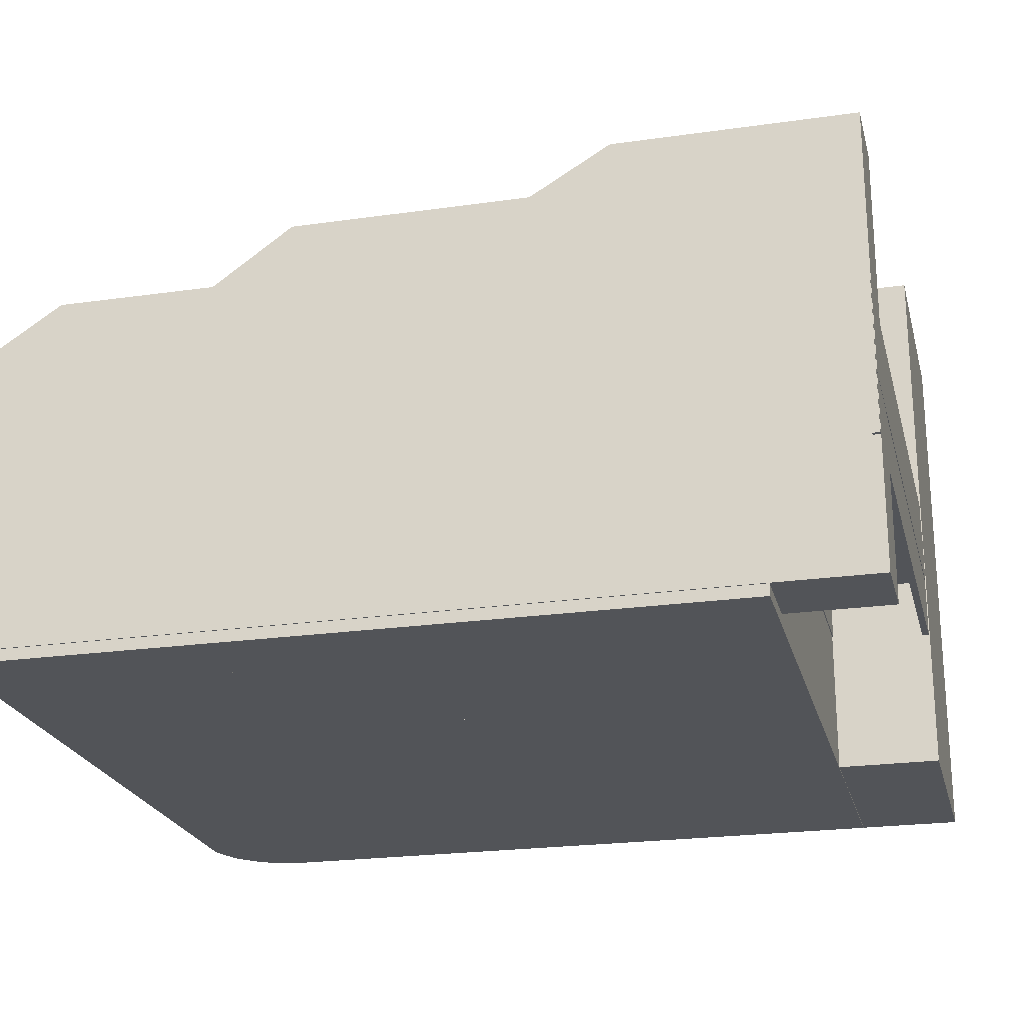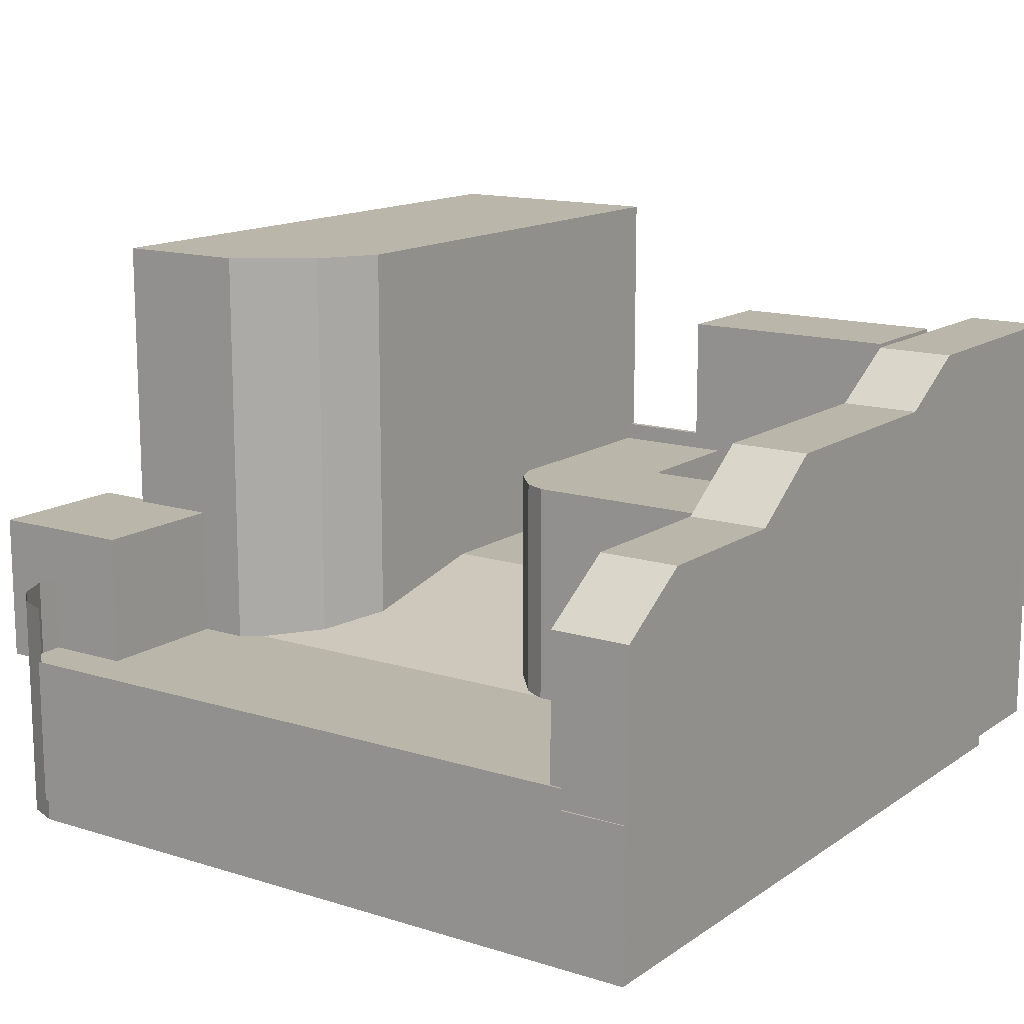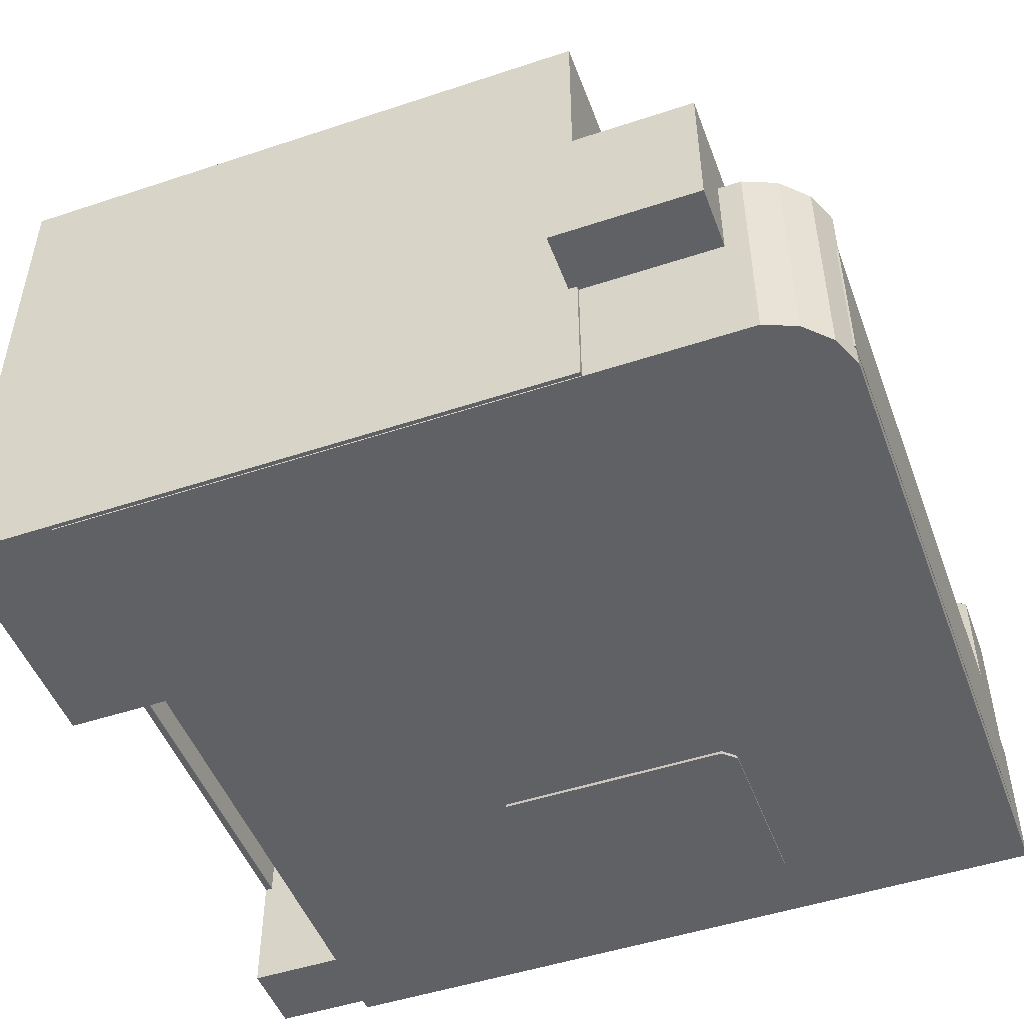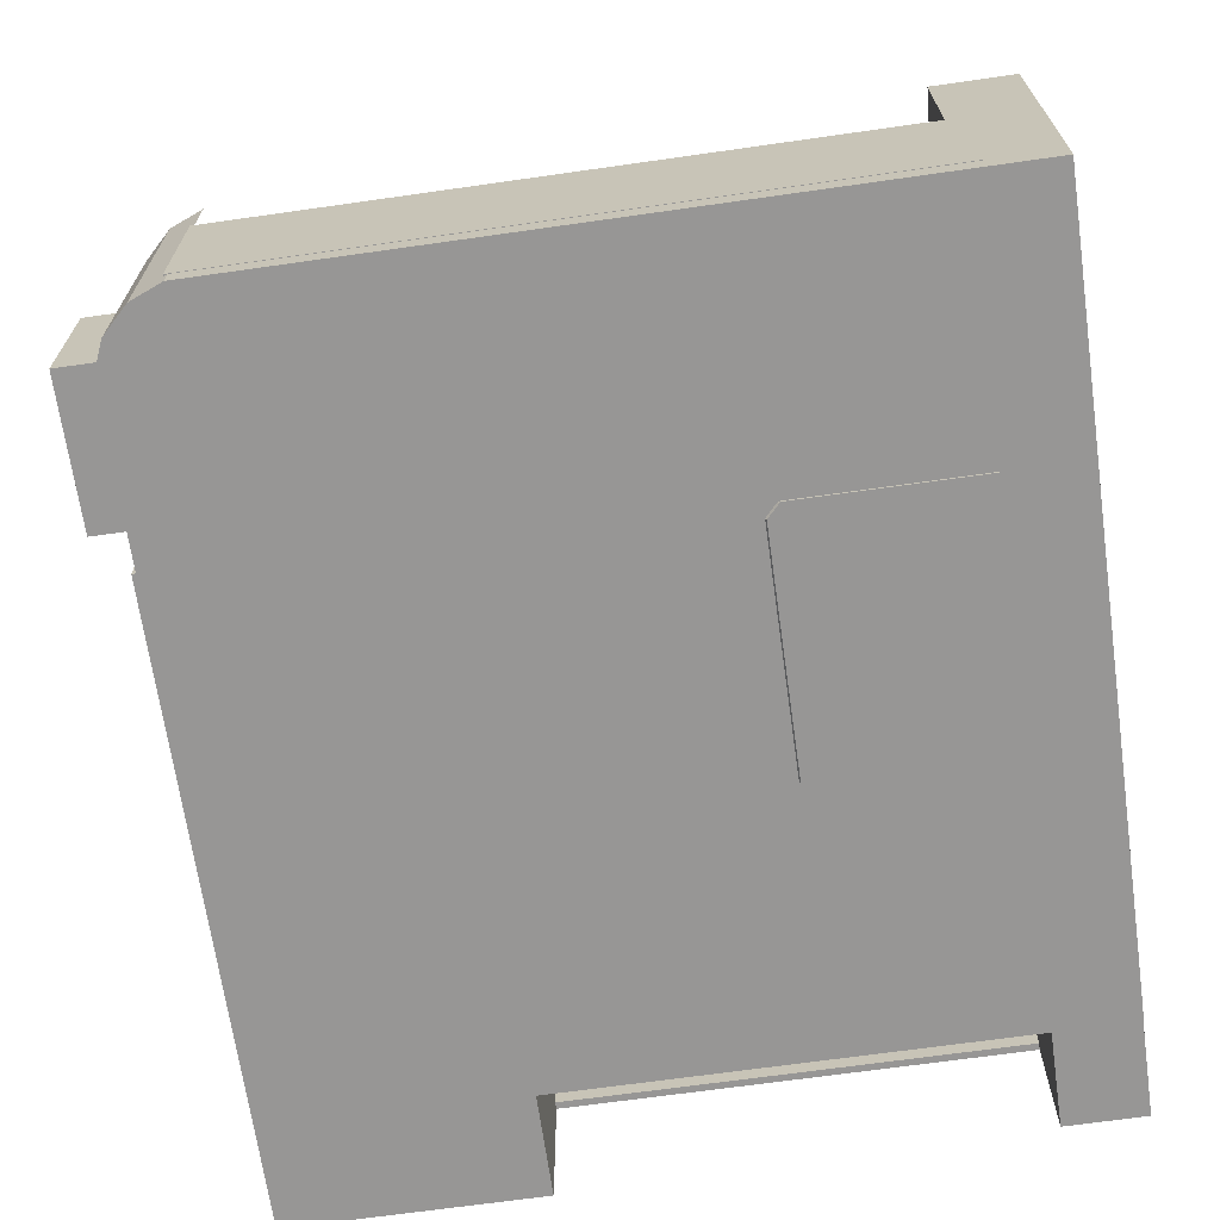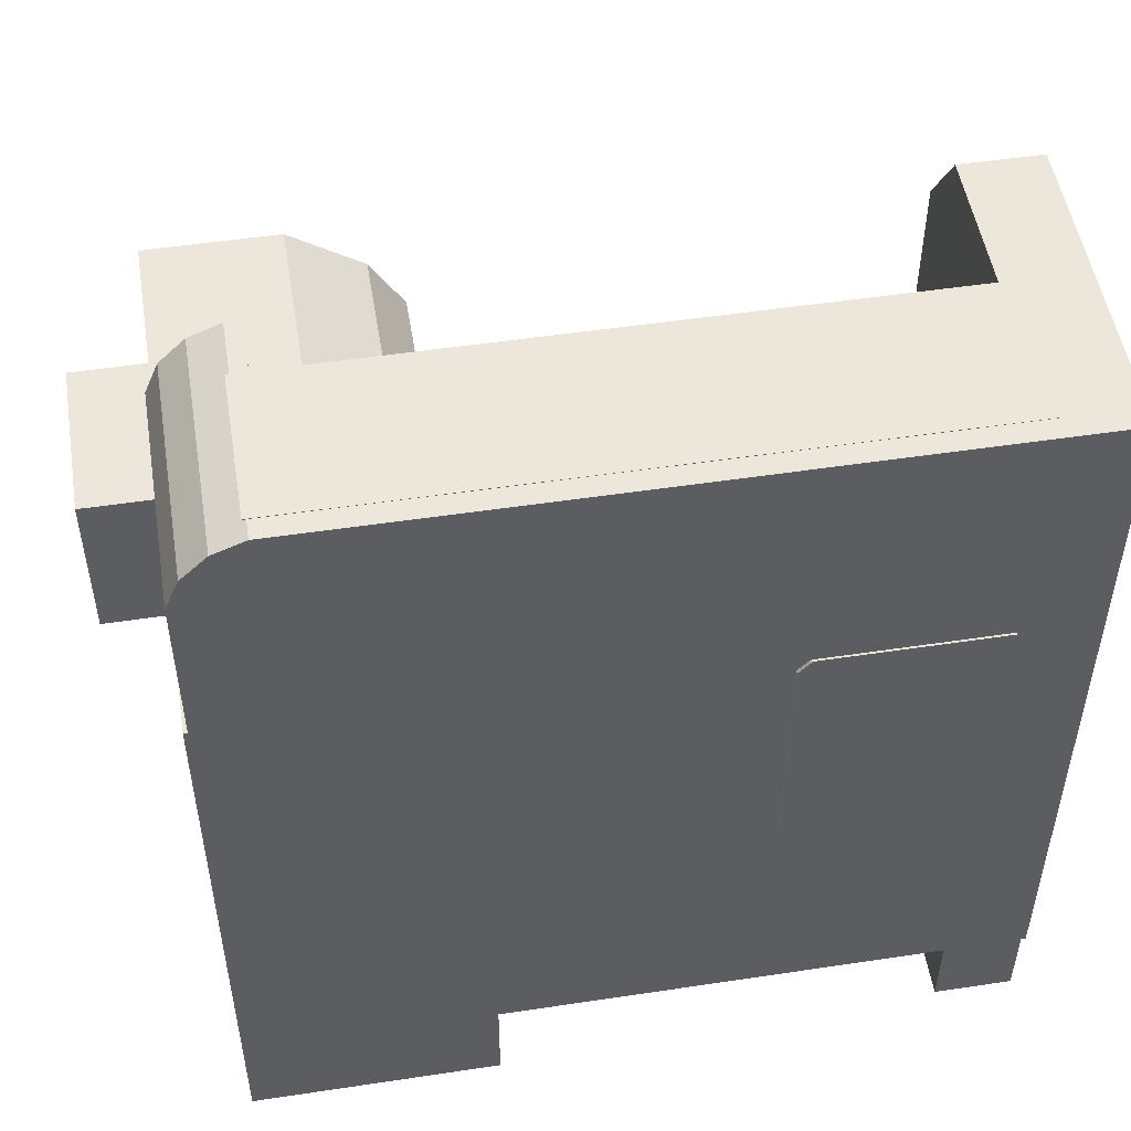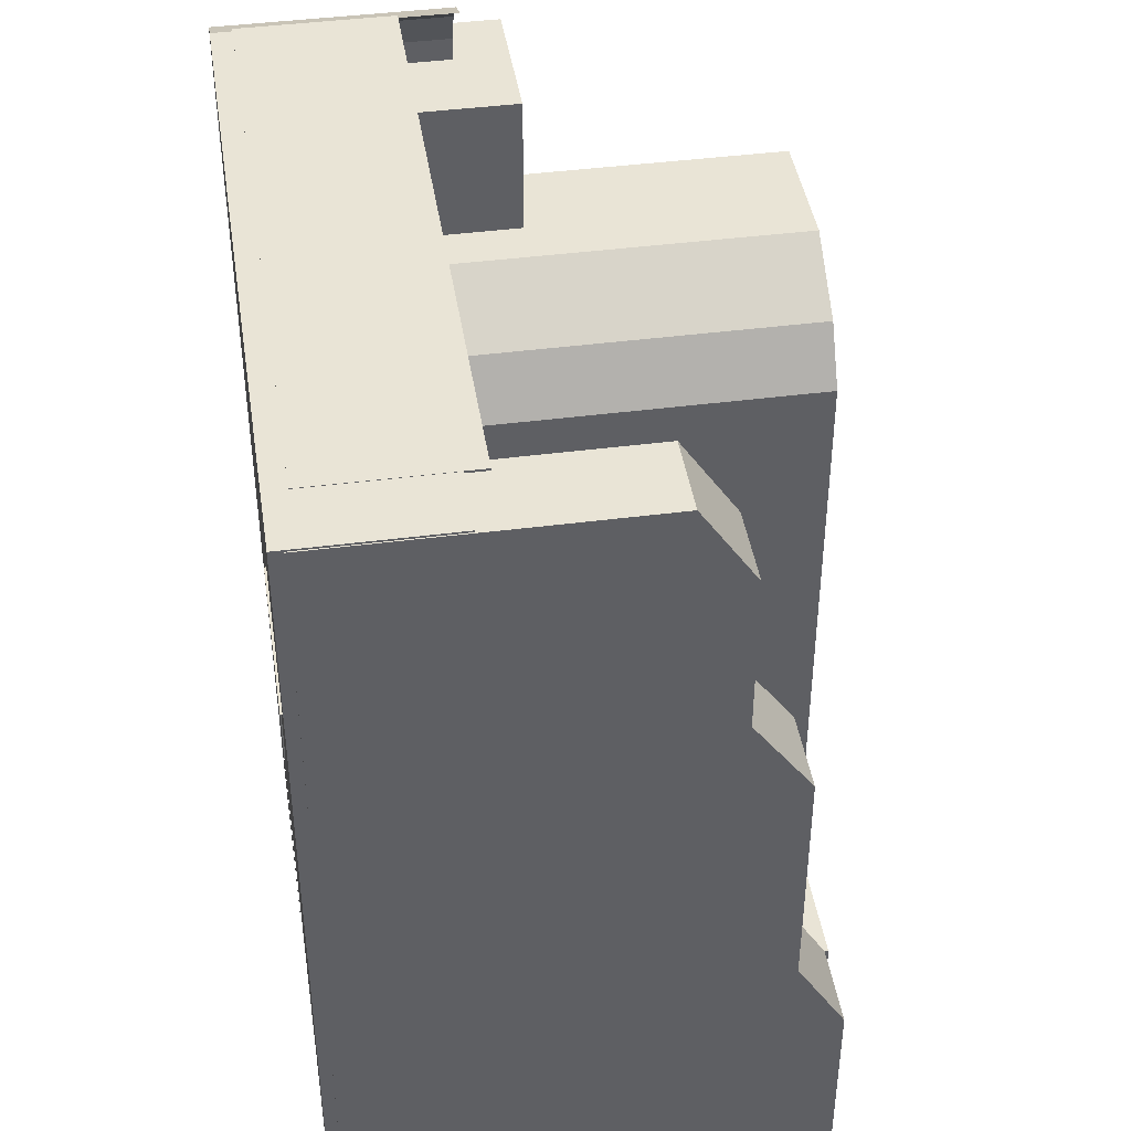
<metadata>
{"format":"obj","ext":"obj","renderer":"f3d","projection":"perspective","resolution":1024,"background":"white","views":[{"elev":-22.8,"azim":103.7,"up":"+Y"},{"elev":14.1,"azim":34.6,"up":"+Y"},{"elev":-49.1,"azim":-69.8,"up":"+Y"},{"elev":-67.9,"azim":8.1,"up":"+Y"},{"elev":51.2,"azim":-9.3,"up":"+Z"},{"elev":42.7,"azim":81.2,"up":"+Z"}]}
</metadata>
<code>
o Cube
v 5.026 1 -5.064
v 5.026 -1 -5.064
v 5.026 1 5.064
v 5.026 -1 5.064
v -5.254 1 -5.064
v -5.254 -1 -5.064
v -4.735 1 4.892
v -4.315 1 5.064
v -4.315 -1 5.064
v -4.735 -1 4.892
v -5.254 1 4.129
v -5.073 1 4.559
v -5.073 -1 4.559
v -5.254 -1 4.129
v -5.254 1 -5.064
v -4.735 1 4.892
v -4.315 1 5.064
v -5.254 1 4.129
v -5.073 1 4.559
v -5.254 1 -5.064
v -4.735 1 4.892
v -4.315 1 5.064
v -5.254 1 4.129
v -5.073 1 4.559
v -5.254 2.03 -5.064
v -4.735 2.03 4.892
v -4.315 2.03 5.064
v -5.254 2.03 4.129
v -5.073 2.03 4.559
f 4 3 8 9
f 2 1 3 4
f 6 5 1 2
f 6 2 4 9 10 13 14
f 9 8 7 10
f 14 11 5 6
f 11 14 13 12
f 10 7 12 13
f 11 12 19 18
f 7 8 17 16
f 5 11 18 15
f 12 7 16 19
f 15 18 23 20
f 18 19 24 23
f 19 16 21 24
f 16 17 22 21
f 21 22 27 26
f 20 23 28 25
f 23 24 29 28
f 24 21 26 29
f 1 5 11 12 7 8 3
o Cube.001
v -5.259 0.9584 1.945
v -5.259 1.694 -1.526
v -5.259 0.9584 -5.076
v -5.259 1.694 -5.076
v 5.031 0.9584 1.945
v 5.031 1.694 -1.526
v 5.031 0.9584 -5.076
v 5.031 1.694 -5.076
v -5.309 -0.9845 1.939
v -5.309 6.497 1.939
v -5.309 -0.9845 -6.445
v -5.309 6.497 -6.445
v -1.999 -0.9845 -6.445
v -1.999 6.497 -6.445
v -3.485 -0.9845 1.939
v -3.485 6.497 1.939
v -1.999 -0.9845 0.4733
v -2.467 -0.9845 1.245
v -2.467 6.497 1.245
v -1.999 6.497 0.4733
f 30 31 33 32
f 32 33 37 36
f 36 37 35 34
f 32 36 34 30
f 38 39 41 40
f 40 41 43 42
f 40 42 46 47 44 38
f 34 35 31 30
f 37 33 31 35
f 44 45 39 38
f 43 41 39 45 48 49
f 42 43 49 46
f 45 44 47 48
f 46 49 48 47
o Cube.002
v -5.251 1.684 -3.323
v -5.251 2.419 -4.863
v -5.251 1.684 -6.439
v -5.251 2.419 -6.439
v 5.039 1.684 -3.323
v 5.039 2.419 -4.863
v 5.039 1.684 -6.439
v 5.039 2.419 -6.439
f 50 51 53 52
f 52 53 57 56
f 56 57 55 54
f 54 55 51 50
f 52 56 54 50
f 57 53 51 55
o Cube.003
v 3.984 -0.8435 5.04
v 3.984 3.169 5.04
v 3.984 -0.8435 -6.437
v 3.984 5.219 -6.437
v 5.04 -0.8435 5.04
v 5.04 3.169 5.04
v 5.04 -0.8435 -6.437
v 5.04 5.219 -6.437
v 3.984 3.856 3.997
v 3.984 3.856 2.954
v 3.984 3.856 1.91
v 3.984 4.599 0.867
v 3.984 4.599 -0.1764
v 3.984 4.599 -1.22
v 3.984 4.599 -2.263
v 3.984 5.219 -3.307
v 3.984 5.219 -4.35
v 3.984 5.219 -5.393
v 5.04 5.219 -5.393
v 5.04 5.219 -4.35
v 5.04 5.219 -3.307
v 5.04 4.599 -2.263
v 5.04 4.599 -1.22
v 5.04 4.599 -0.1764
v 5.04 4.599 0.867
v 5.04 3.856 1.91
v 5.04 3.856 2.954
v 5.04 3.856 3.997
v 4.94 3.668 4.282
v 4.739 3.921 3.293
f 58 59 66 67 68 69 70 71 72 73 74 75 61 60
f 60 61 65 64
f 64 65 76 77 78 79 80 81 82 83 84 85 63 62
f 62 63 59 58
f 60 64 62 58
f 85 66 59 63
f 65 61 75 76
f 76 75 74 77
f 77 74 73 78
f 78 73 72 79
f 79 72 71 80
f 80 71 70 81
f 81 70 69 82
f 82 69 68 83
f 83 68 67 84
f 84 67 66 85
l 59 86
l 66 87
o Cube.004
v 1.018 1.258 -3.322
v 1.018 5.272 -3.322
v 1.018 1.258 -4.865
v 1.018 5.272 -4.865
v 3.977 1.258 -3.322
v 3.977 5.272 -3.322
v 3.977 1.258 -4.865
v 3.977 5.272 -4.865
f 88 89 91 90
f 90 91 95 94
f 94 95 93 92
f 92 93 89 88
f 90 94 92 88
f 95 91 89 93
o Cube.005
v 0.9355 3.866 -1.515
v 3.989 -1.027 1.793
v 3.989 3.866 1.793
v 3.989 -1.027 -1.515
v 3.989 3.866 0.1387
v 0.9355 3.866 0.1387
v 2.462 3.866 -1.515
v 3.989 3.866 0.1387
v 2.462 3.866 1.793
v 2.462 3.866 0.1387
v 2.462 1.686 -1.515
v 3.989 1.674 0.1387
v 3.989 1.686 0.1387
v 2.462 1.686 0.1387
v 2.462 1.674 0.1387
v 2.462 3.886 0.1387
v 2.462 3.886 -1.515
v 3.989 1.686 -1.524
v 2.462 1.686 -1.524
v 2.462 3.866 0.1387
v 3.989 1.686 0.1387
v 2.462 1.686 0.1387
v 3.989 3.866 0.1387
v 2.462 1.686 0.1387
v 3.989 1.686 0.1387
v 2.462 3.866 0.1387
v 0.9355 0.4635 -1.515
v 2.462 0.4635 -1.515
v 1.494 -1.027 -1.515
v 0.9355 -0.1319 -1.515
v 1.057 -0.3269 1.319
v 0.9355 -0.1319 1.001
v 0.9355 3.866 1.001
v 1.057 3.866 1.319
v 1.662 -1.027 1.793
v 1.375 -0.8368 1.664
v 1.494 -1.027 1.611
v 1.375 3.866 1.664
v 1.662 3.866 1.793
f 124 132 131 126 127 125
f 109 106 112 111
f 121 100 118 115
f 103 105 104 98
f 105 103 100 121
f 102 96 101 105
f 120 119 117 116
f 108 109 119 120
f 119 120 113 114
f 115 118 107 110
f 96 102 123 122
f 127 128 101 96 125
f 105 101 128 129 133 134 104
f 131 133 129 126
f 128 127 126 129
f 97 98 104 134 130
f 130 131 132
f 130 134 133 131
f 124 99 97 130 132
l 105 109
o Cube.006
v -2.828 0.8755 -6.339
v -2.828 2.875 -6.339
v -2.828 0.8755 -6.432
v -2.828 2.875 -6.432
v 5.096 0.8755 -6.339
v 5.096 2.875 -6.339
v 5.096 0.8755 -6.432
v 5.096 2.875 -6.432
f 135 136 138 137
f 137 138 142 141
f 141 142 140 139
f 139 140 136 135
f 137 141 139 135
f 142 138 136 140
o Cube.007
v -4.363 -0.7261 5.069
v -4.363 1.274 5.069
v -4.363 -0.7261 4.968
v -4.363 1.274 4.968
v 4.149 -0.7261 5.069
v 4.149 1.274 5.069
v 4.149 -0.7261 4.968
v 4.149 1.274 4.968
f 143 144 146 145
f 145 146 150 149
f 149 150 148 147
f 147 148 144 143
f 145 149 147 143
f 150 146 144 148
o Cube.008
v -6.118 0.7534 3.823
v -6.118 2.753 3.823
v -6.118 0.7534 1.823
v -6.118 2.753 1.823
v -4.118 0.7534 3.823
v -4.118 2.753 3.823
v -4.118 0.7534 1.823
v -4.118 2.753 1.823
f 151 152 154 153
f 153 154 158 157
f 157 158 156 155
f 155 156 152 151
f 153 157 155 151
f 158 154 152 156

</code>
